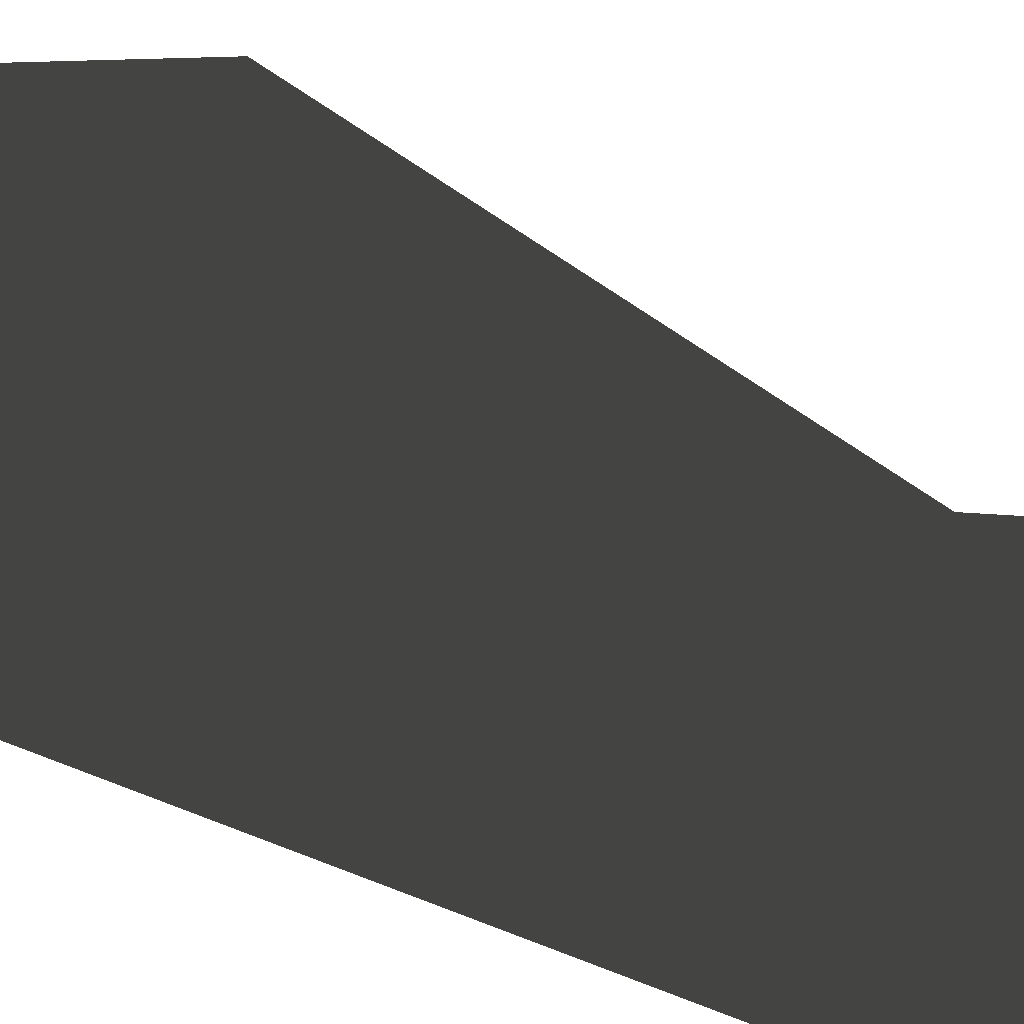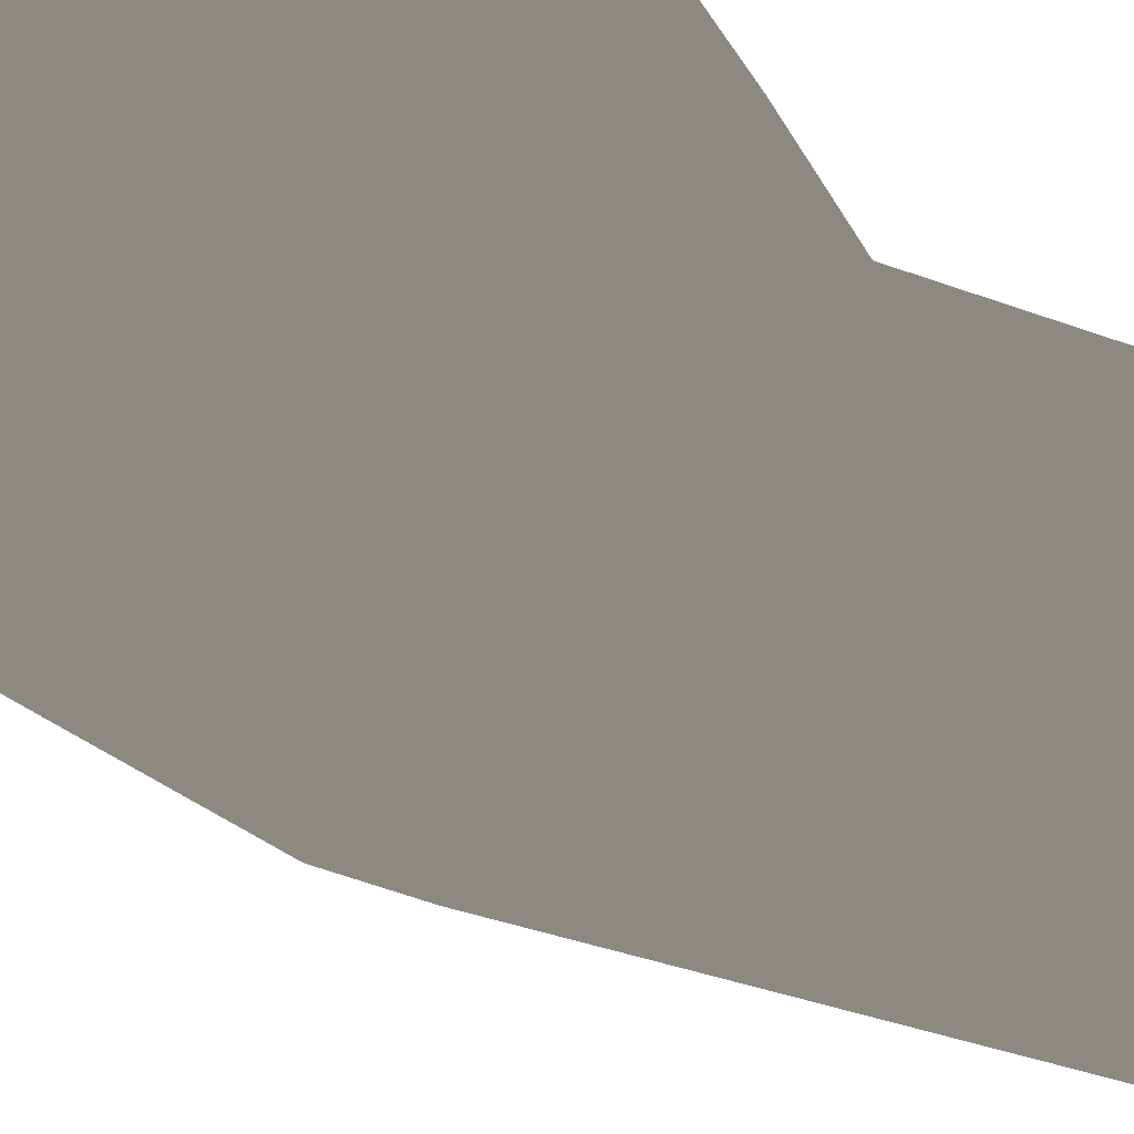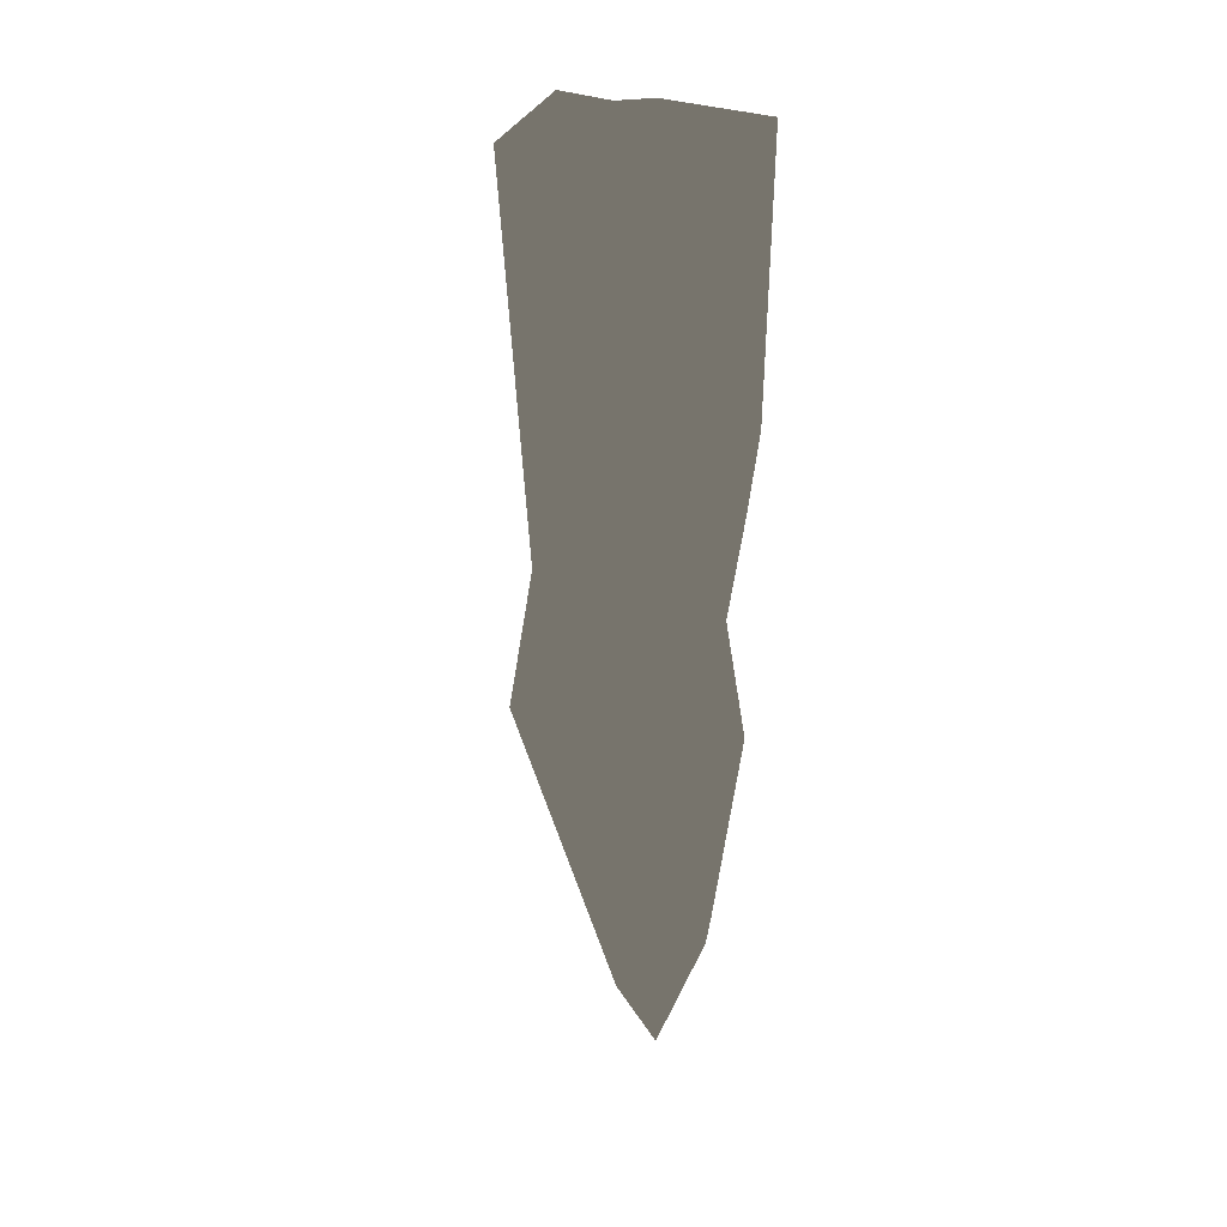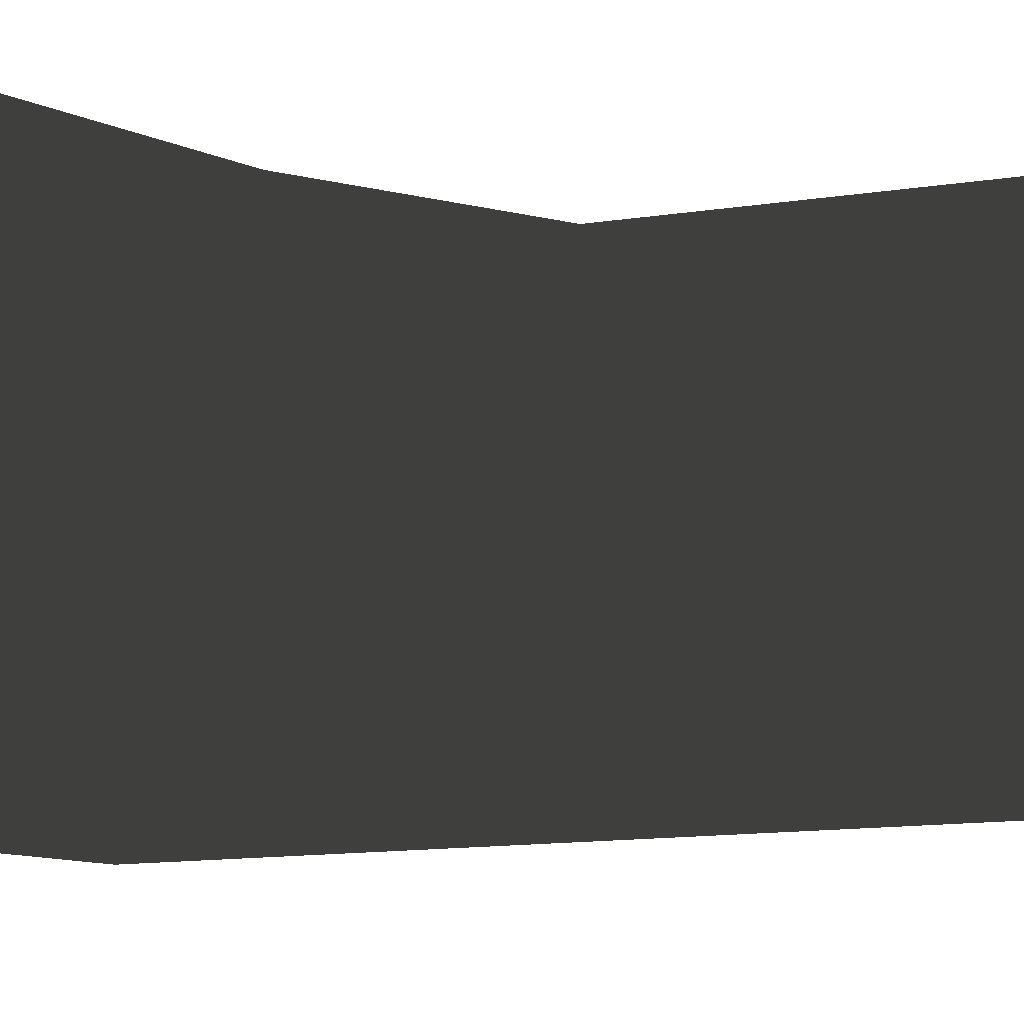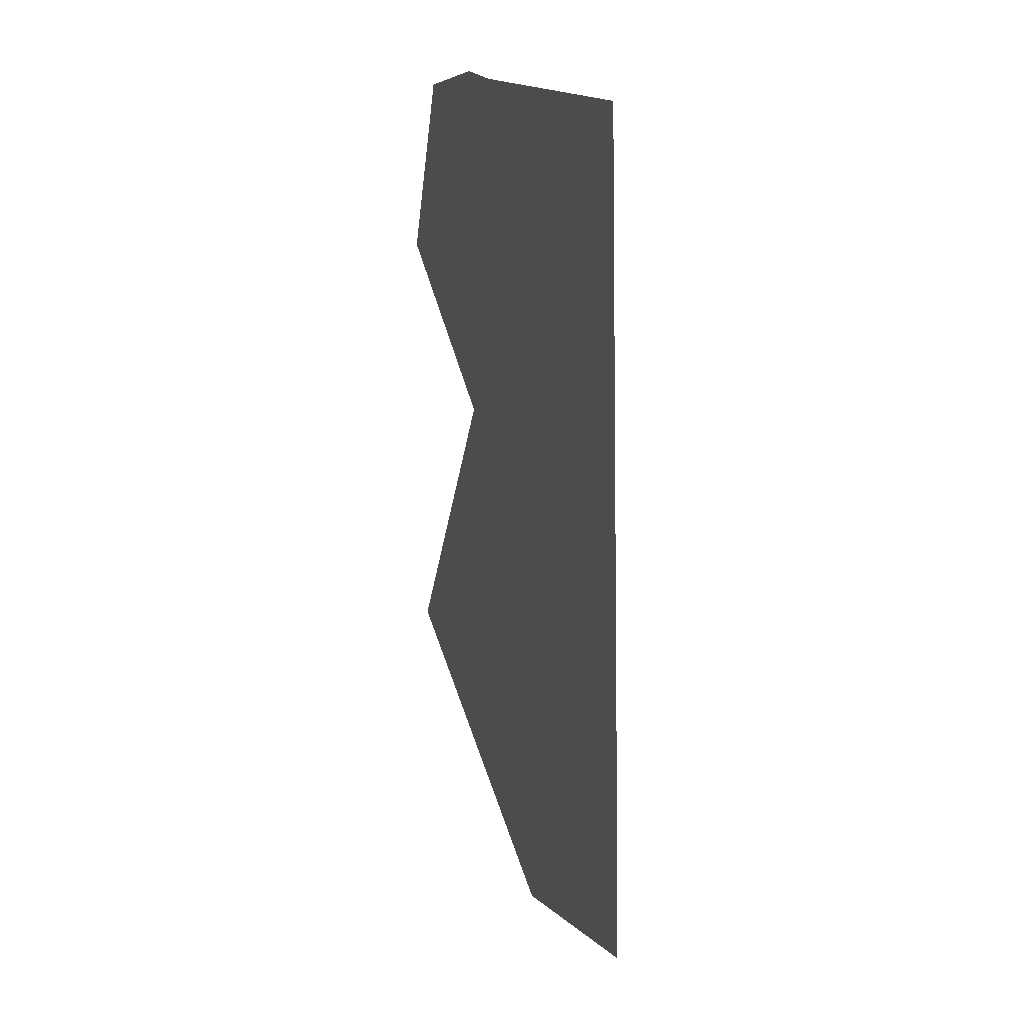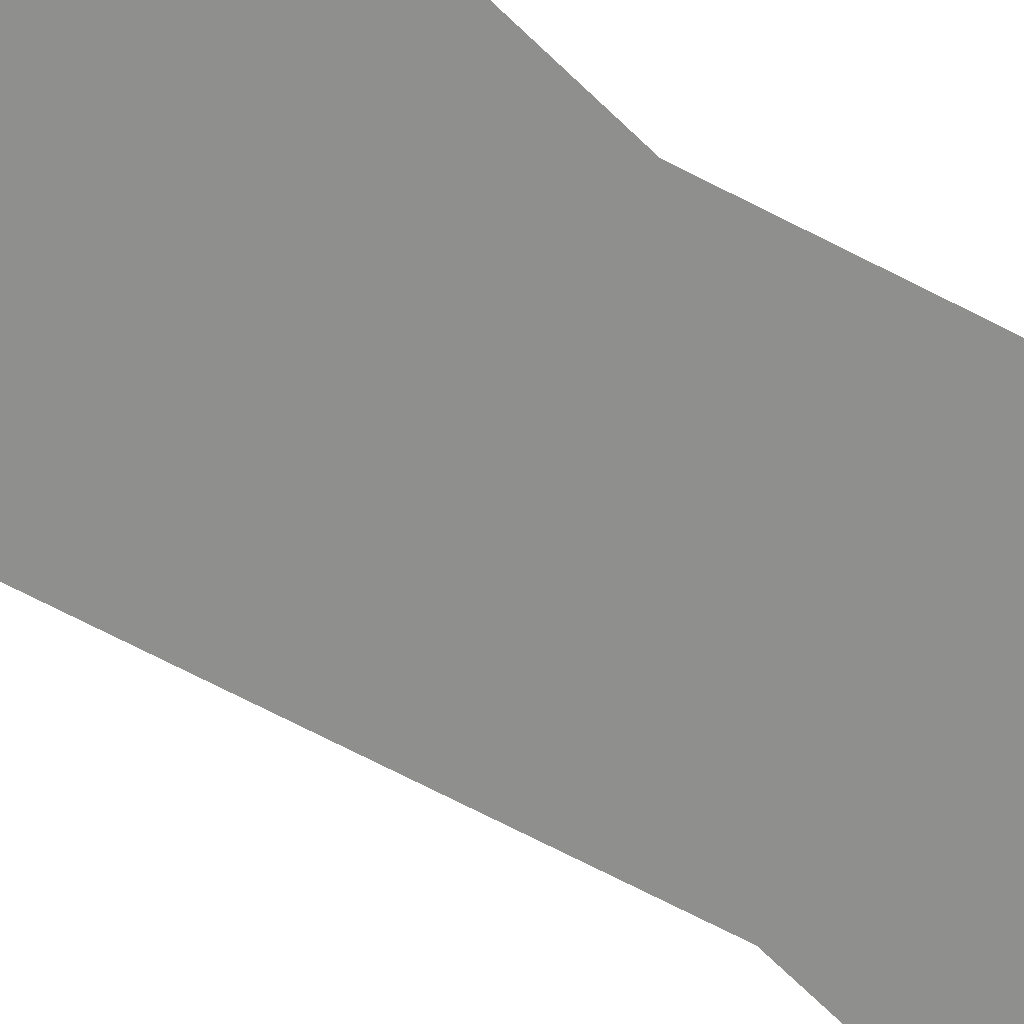
<metadata>
{"format":"obj","ext":"obj","renderer":"f3d","projection":"perspective","resolution":1024,"background":"white","views":[{"elev":-77.8,"azim":68.6,"up":"+Z"},{"elev":-15.8,"azim":-157.2,"up":"+Z"},{"elev":39.2,"azim":-146.8,"up":"+Y"},{"elev":-4.8,"azim":-110.6,"up":"+Z"},{"elev":-4.9,"azim":151.0,"up":"+Y"},{"elev":60.5,"azim":129.4,"up":"+Z"}]}
</metadata>
<code>
v 0.04843 -0.09583 -0.02875
v -0.01889 -0.263 -0.03244
v -0.04591 -0.2499 -0.03772
v -0.04657 -0.2869 -0.03576
v 0.04843 -0.09583 -0.02875
v -0.04591 -0.2499 -0.03772
v 0.01422 0.02338 -0.05264
v -0.04591 0.2113 -0.03772
v 0.03683 0.2117 -0.03578
v 0.05229 0.1267 0.02486
v 0.01422 0.02338 -0.05264
v 0.02478 0.02754 0.004103
v 0.04843 -0.09583 -0.02875
v 0.04707 -0.0902 0.0191
v -0.02414 -0.2573 0.02224
v -0.01889 -0.263 -0.03244
v -0.04217 -0.2657 0.02251
v 0.04511 0.2228 0.01787
v 0.01996 0.2219 0.0241
v 0.05229 0.1267 0.02486
v 0.03106 0.1323 0.02533
v 0.01152 0.0361 0.009629
v 0.02478 0.02754 0.004103
v 0.0223 -0.0904 0.02857
v 0.04707 -0.0902 0.0191
v -0.02414 -0.2573 0.02224
v -0.04217 -0.2499 0.02751
v 0.03683 0.2117 -0.03578
v 0.04511 0.2172 -0.0279
v 0.01996 0.2219 0.0241
v 0.005976 0.222 0.03625
v 0.03106 0.1323 0.02533
v -0.0006664 0.09702 0.03717
v 0.01152 0.0361 0.009629
v -0.01128 0.03254 0.02401
v 0.0223 -0.0904 0.02857
v -0.03676 -0.02718 0.03441
v -0.04591 -0.1289 0.04846
v -0.04217 -0.2499 0.02751
v -0.04591 0.222 0.04846
v -0.04591 0.06491 0.04846
v -0.04591 0.02179 0.0385
v 0.04511 0.2228 0.01787
v 0.01996 0.2219 0.0241
v 0.04511 0.2172 -0.0279
v 0.03683 0.2117 -0.03578
v -0.04591 0.2113 -0.03772
v 0.005976 0.222 0.03625
v -0.04591 0.222 0.04846
v -0.04657 -0.2869 -0.03576
v -0.04217 -0.2657 0.02251
v -0.04591 -0.2499 -0.03772
v -0.04217 -0.2499 0.02751
v -0.04591 -0.1289 0.04846
v -0.03676 -0.02718 0.03441
v -0.04591 0.02179 0.0385
v -0.04591 0.2113 -0.03772
v -0.04591 0.06491 0.04846
v -0.04591 0.222 0.04846
f 1 2 3
f 2 4 3
f 5 6 7
f 6 8 7
f 7 8 9
f 10 12 11
f 11 12 13
f 12 14 13
f 14 15 13
f 13 15 16
f 16 15 4
f 15 17 4
f 18 19 20
f 19 21 20
f 21 22 20
f 20 22 23
f 22 24 23
f 23 24 25
f 25 24 26
f 24 27 26
f 26 27 17
f 28 29 11
f 11 29 10
f 29 18 10
f 30 31 32
f 31 33 32
f 32 33 34
f 33 35 34
f 34 35 36
f 35 37 36
f 37 38 36
f 36 38 39
f 40 41 31
f 31 41 33
f 33 41 35
f 41 42 35
f 35 42 37
f 43 45 44
f 45 46 44
f 46 47 44
f 44 47 48
f 47 49 48
f 50 51 52
f 51 53 52
f 53 54 52
f 54 55 52
f 55 56 52
f 52 56 57
f 56 58 57
f 57 58 59

</code>
